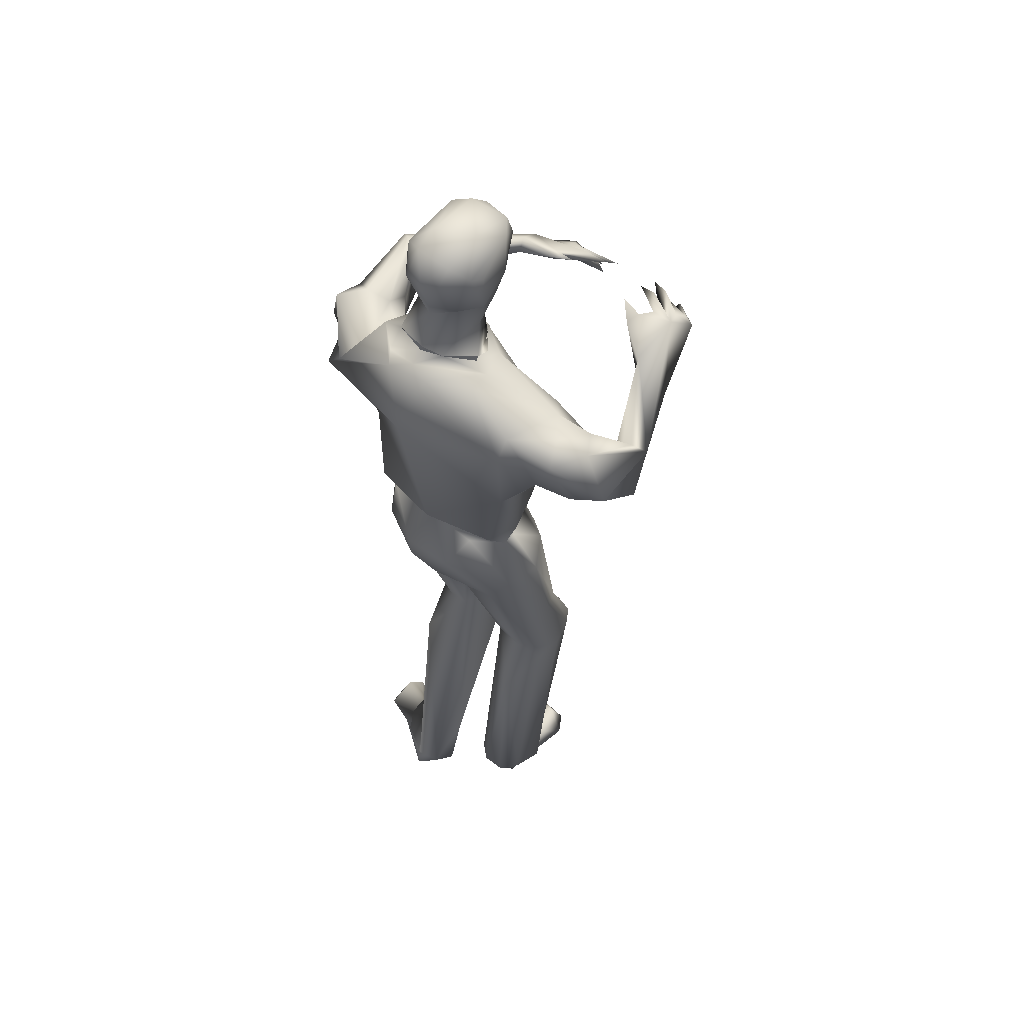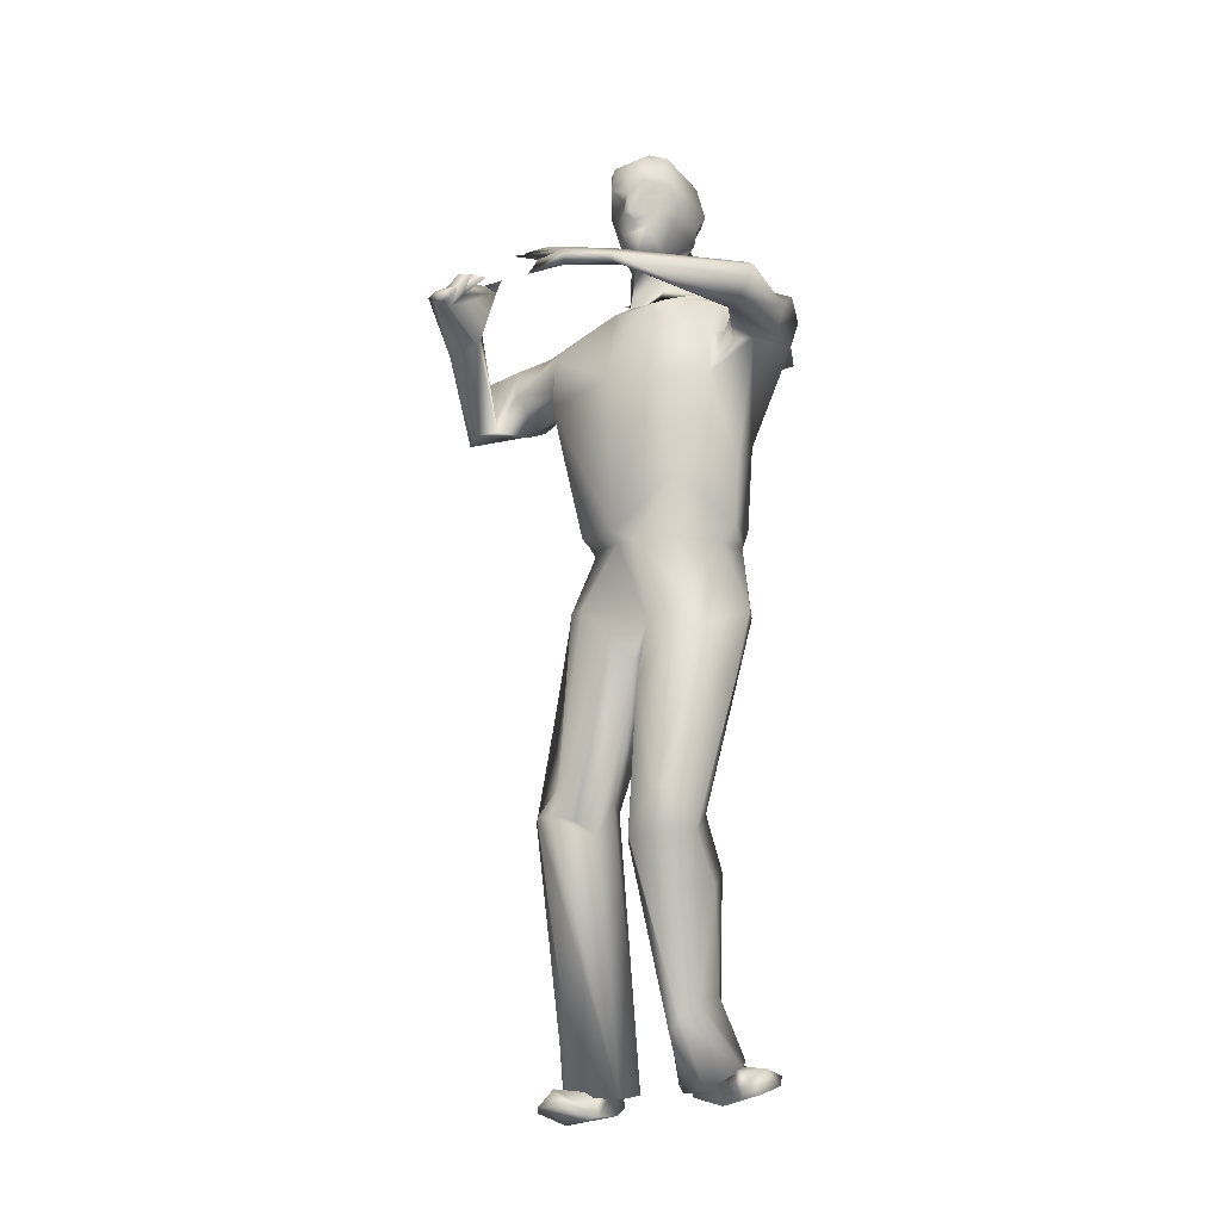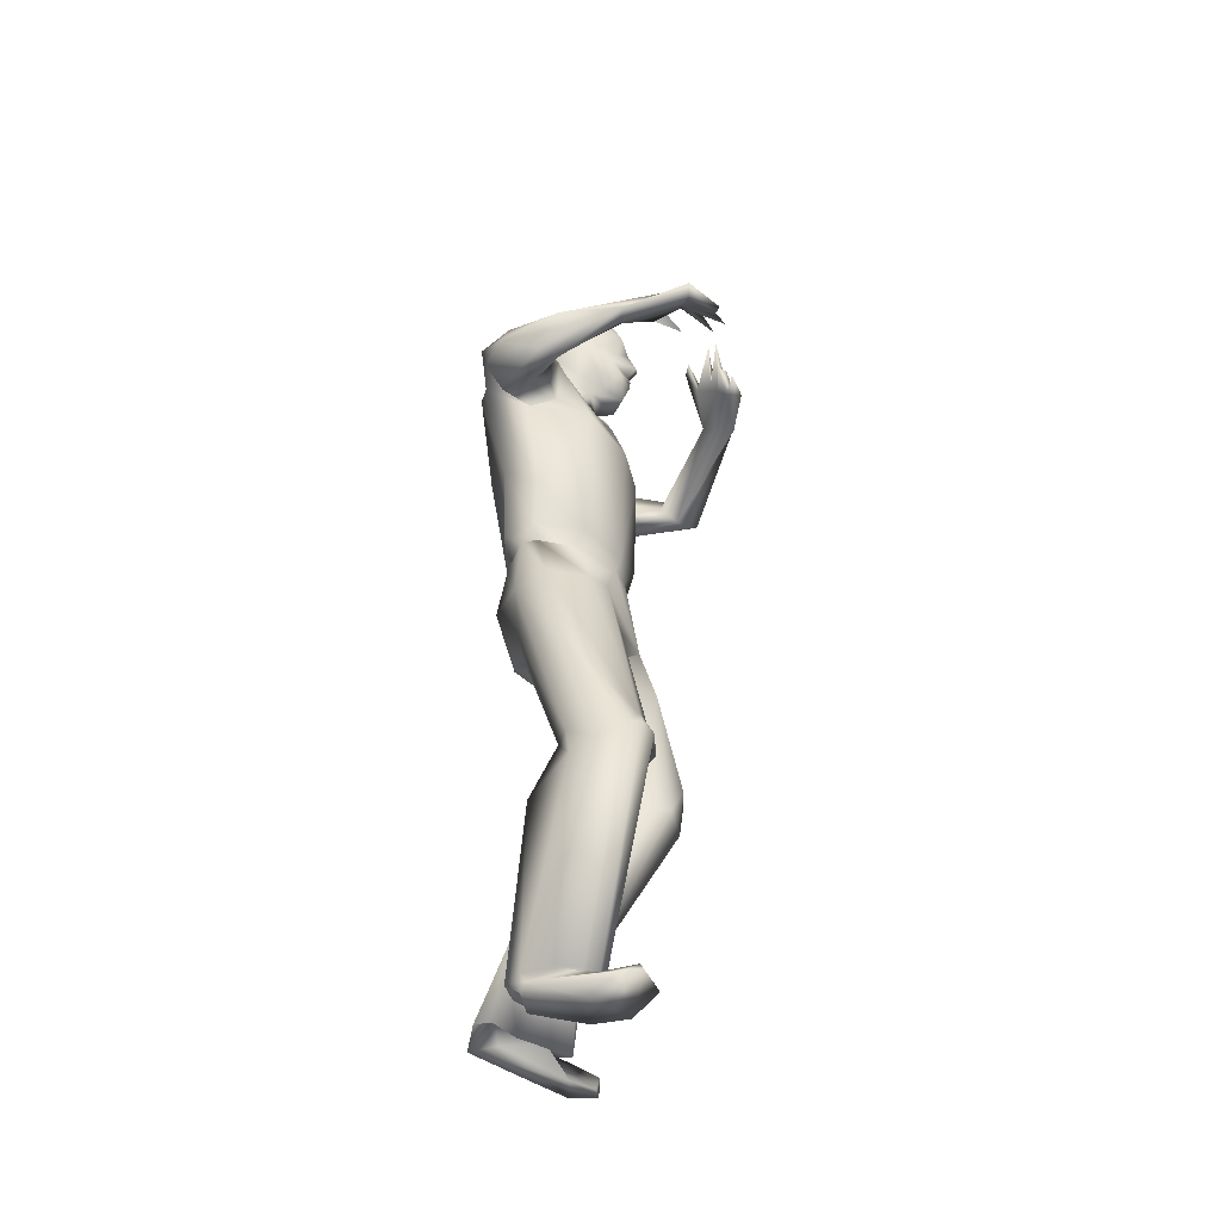
<metadata>
{"format":"obj","ext":"obj","renderer":"f3d","projection":"perspective","resolution":1024,"background":"white","views":[{"elev":53.4,"azim":-55.6,"up":"+Y"},{"elev":-14.6,"azim":114.1,"up":"+Y"},{"elev":-45.6,"azim":11.9,"up":"+Y"}]}
</metadata>
<code>
v 0.02449 0.07392 -0.000344
v 0.02395 0.0748 0.005752
v 0.0105 0.1163 0.005401
v 0.04623 0.07707 -0.004214
v 0.02897 0.104 -0.01396
v 0.03453 0.123 -0.00854
v 0.03205 0.1961 -0.009834
v 0.0204 0.2092 -0.01894
v 0.02338 0.2082 -0.01401
v 0.003569 0.1783 0.03561
v -0.008402 0.2063 0.008026
v -0.000515 0.1574 0.01028
v 0.03614 0.1971 0.02007
v 0.01926 0.2235 0.02477
v 0.02248 0.2113 0.04239
v -0.003697 0.2083 0.03963
v 0.03028 0.2532 0.005213
v 0.02576 0.2491 0.001417
v 0.02983 0.2566 0.002759
v 0.01527 0.245 0.02238
v 0.003828 0.231 0.01617
v 0.0143 0.2382 0.02137
v 0.02397 0.07509 0.02116
v 0.01658 0.1173 0.01028
v 0.02741 0.118 0.01191
v 0.02361 0.07252 0.03709
v 0.007959 0.1294 0.03535
v 0.007852 0.1165 0.02793
v 0.01825 0.1742 -0.013
v 0.009231 0.1804 -0.01383
v 0.01007 0.2088 -0.02648
v -0.004258 0.005725 0.01052
v 0.01724 0.05864 -0.006032
v 0.03872 0.06552 0.01228
v 0.02178 0.01983 0.005042
v 0.04539 0.06577 0.009218
v 0.03424 0.1525 0.01865
v 0.03003 0.1933 0.03948
v 0.02646 0.1541 0.03152
v 0.0416 0.08006 0.03143
v 0.02854 0.1315 0.03388
v 0.01784 0.1306 0.03937
v 0.002707 0.2581 0.006066
v 0.007511 0.2517 0.00191
v 0.005526 0.2437 0.01104
v 0.009143 0.2255 0.0273
v 0.01634 0.2143 0.04688
v -0.000954 0.2124 -0.01842
v -0.004043 0.2262 0.003026
v 0.008441 0.2267 -0.007411
v 0.001468 0.2519 0.01411
v 0.006578 0.2494 0.02048
v 0.03212 0.2651 0.01183
v 0.02861 0.2677 0.009394
v 0.03109 0.2641 0.01924
v 0.005052 0.02418 0.01554
v 0.02077 0.01575 0.008239
v 0.01911 0.02369 0.000447
v 0.04539 0.06624 -0.002336
v 0.04196 0.1074 0.008221
v 0.03448 0.1225 0.01911
v 0.03258 0.1317 0.02868
v 0.01931 0.1926 0.06532
v 0.04621 0.2162 0.05495
v 0.02055 0.1924 0.06209
v 0.002322 0.2258 0.02707
v 0.000426 0.2144 0.04002
v 0.01311 0.1724 0.03601
v 0.01321 0.1951 0.04541
v 0.02704 0.203 0.07064
v 0.008829 0.1974 0.06795
v 0.04476 0.2078 0.06534
v 0.03515 0.2553 0.01842
v 0.02481 0.2645 0.02331
v 0.02404 0.252 0.02348
v 0.02444 0.2345 0.01559
v 0.01044 0.2296 0.02356
v 0.02463 0.2216 0.01687
v 0.02876 -0.001375 0.01907
v 0.04337 0.07226 0.03668
v 0.03116 -0.000517 0.03105
v 0.02245 -0.000518 0.03842
v 0.02462 0.06488 0.03703
v 0.01357 0.000525 0.03548
v 0.01038 0.1298 -0.01329
v 0.03051 0.07675 0.02
v 0.03965 0.07124 0.03871
v 0.02217 0.1044 0.04165
v 0.03232 0.06724 0.03948
v 0.0285 0.000133 0.03512
v 0.01401 0.000193 0.01955
v 0.03646 0.1972 0.005982
v 0.02708 0.2105 -0.007957
v 0.03042 0.219 0.01202
v 0.006368 0.2307 -0.00023
v 0.01339 0.2283 -0.002812
v 0.009015 0.001515 0.02407
v 0.0292 -0.007913 0.03441
v 0.037 -0.005922 0.02144
v 0.03753 -0.004851 0.03873
v 0.03174 0.2458 0.01838
v 0.03836 0.2461 0.01322
v 0.03273 0.2522 0.01537
v 0.03237 0.2473 0.005492
v 0.06731 0.2202 0.004319
v 0.04449 0.2089 -0.02048
v 0.04747 0.2095 -0.02454
v 0.000337 0.2068 -0.02387
v 0.05791 0.2208 0.005339
v 0.03934 0.2163 -0.02072
v 0.04738 0.0778 0.001526
v 0.03449 0.1316 -0.003787
v 0.02478 0.23 0.01052
v 0.02323 0.2278 0.006788
v 0.01548 0.2427 0.000814
v 0.01422 0.2424 0.002656
v 0.006817 0.02673 -0.000598
v -0.005628 0.00738 0.003811
v 0.004889 0.002012 -0.01033
v 0.01243 0.002134 -0.01987
v 0.01636 -0.002971 -0.005022
v -0.004034 0.2273 0.01559
v 0.001057 0.2261 -0.00023
v 0.0381 0.06674 -0.007
v 0.02127 0.2394 0.02012
v 0.02862 0.2345 0.01665
v -2.7e-05 0.1302 0.002644
v 0.001999 0.1238 0.01039
v -0.001873 0.1384 0.0179
v 0.000627 0.2601 0.01212
v 0.005452 0.2651 0.01811
v 0.005948 0.2664 0.008016
v 0.009337 0.2638 0.002288
v 0.01702 0.2688 0.01905
v 0.01198 0.2596 0.02477
v 0.02732 0.07703 0.009718
v 0.01876 0.2222 -0.01389
v 0.003905 0.2164 -0.01307
v 0.01327 0.2159 -0.008
v 0.06076 0.2242 0.004662
v 0.04547 0.2197 -0.02848
v 0.04376 0.2215 -0.02608
v -0.001554 0.2287 0.009622
v 0.03586 0.2413 0.01006
v 0.03413 0.2416 0.01526
v 0.03351 0.2342 0.01096
v 0.02532 0.2467 0.003404
v 0.03446 0.2423 0.007671
v 0.02922 0.2354 0.00478
v 0.05848 0.2218 0.05793
v 0.02677 0.1898 0.06555
v 0.04215 0.211 0.05754
v 0.02162 0.1885 0.07051
v 0.01931 0.2028 0.04009
v 0.01327 0.2246 -0.006537
v 0.02531 0.2232 0.005599
v 0.01996 0.1298 -0.01634
v 0.01257 0.1498 -0.0116
v 0.02193 0.1494 -0.00886
v 0.03443 0.1671 -0.000742
v 0.01434 -0.001109 0.03427
v 0.03159 -0.001062 0.0342
v 0.02644 0.000485 0.02658
v 0.04111 0.001191 0.03246
v 0.06728 0.2193 0.01843
v 0.06489 0.2207 0.0193
v 0.06675 0.2188 0.02959
v 0.06757 0.2239 0.01799
v 0.007474 0.007726 -0.004153
v 0.01148 0.004485 0.001214
v 0.001893 -0.000228 0.00904
v 0.05996 0.2193 0.05325
v 0.05417 0.2237 0.04957
v 0.05765 0.2234 0.05228
v 0.02027 0.07345 0.0311
v 0.007541 0.1159 0.01884
v 0.0199 0.07704 0.02483
v 0.01257 0.05645 0.03097
v 0.04442 0.07036 0.02497
v 0.04541 0.07199 0.03172
v -0.00721 0.00242 0.004236
v 0.009653 0.2436 0.005909
v 0.01245 0.2693 0.00882
v 0.01305 0.2524 -0.001757
v 0.000104 0.2121 0.05506
v 0.009895 0.2121 0.06099
v 0.006915 0.2159 0.05249
v 0.02355 0.201 0.0546
v 0.05917 0.2275 0.0167
v 0.06399 0.2271 0.02519
v 0.06483 0.2251 0.01801
v 0.05532 0.2292 0.02059
v 0.05815 0.2246 0.01733
v 0.03536 0.2447 0.01121
v 0.01309 0.1498 0.03369
v 0.008865 0.1496 0.0334
v 0.002825 0.1505 0.02412
v 0.008309 0.2611 0.02328
v 0.01174 0.2491 0.02472
v 0.06313 0.216 0.05933
v 0.06109 0.216 0.05699
v 0.003244 0.1983 0.05987
v 0.01731 0.006506 -0.01765
v 0.007738 0.004936 -0.01856
v 0.002816 0.009732 0.000975
v 0.02295 0.1541 -0.01352
v 0.07171 0.2204 0.01644
v 0.0672 0.2184 0.004531
v 0.008602 0.001159 0.03058
v 0.0127 -0.003154 0.02463
v 0.02694 -0.005437 0.02054
v 0.01307 -0.003621 0.03347
v 0.01736 0.21 -0.02468
v 0.02447 0.2155 -0.0297
v 0.01688 0.225 -0.02048
v 0.03708 0.1255 0.007001
v 0.03255 0.1495 0.01798
v 0.02398 0.1506 0.02765
v 0.01641 0.2473 -0.000569
v 0.000615 0.2005 0.04988
v 0.04063 0.2209 -0.02224
v 0.02755 0.2156 -0.01542
v 0.02131 0.002967 0.02373
v 0.03566 0.2565 0.008221
v 0.033 0.2529 0.01018
v 0.07026 0.217 0.04957
v 0.062 0.2215 0.05766
v 0.06468 0.2197 0.05942
v 0.06217 0.2168 0.05766
v 0.06065 0.218 0.05563
v 0.006526 0.1951 0.0529
v 0.0141 0.1917 0.05486
v 0.04285 -0.003503 0.03613
v 0.04458 -0.003069 0.02664
v 0.02755 0.2337 0.01057
v -0.000957 0.1386 0.002503
v 0.00856 0.1501 -0.008653
v 0.002783 0.154 0.01046
v 0.01766 0.2114 0.05701
v 0.001246 0.00631 0.01165
v 0.00679 0.00841 0.01123
v 0.0111 0.006863 -0.008931
v 0.01789 0.00078 -0.00075
v 0.02718 0.05339 -0.007879
v 0.02812 0.07266 -0.005821
v 0.06701 0.2247 0.03408
v 0.06274 0.2225 0.01985
v 0.01982 0.2127 -0.009876
v 3.3e-05 0.008686 -0.004907
v 0.00635 0.009284 -0.007785
v 0.002443 0.2326 0.01002
v 0.001925 0.2315 0.009974
v 0.02872 0.2206 0.01453
v 0.02626 0.2223 0.007689
v 0.009685 0.2284 0.0235
v 0.003088 0.1559 0.03115
v 0.01288 0.1552 0.03521
v 0.03404 0.1494 0.01237
v 0.02073 -0.000253 -0.01757
v 0.02124 -0.001497 -0.01203
v 0.02155 0.003612 -0.0149
v 0.03576 0.2534 0.01306
v 0.0385 0.2463 0.01136
v 0.02222 0.003348 0.03195
v 0.06859 0.2216 0.02551
v 0.06964 0.222 0.01761
v 0.06454 0.223 0.04846
v 0.06753 0.2223 0.05067
v 0.0258 0.2669 0.00477
v 0.05066 0.2225 0.04765
v 0.01069 0.2156 -0.02902
v 0.006668 0.000671 0.01008
v 0.01109 0.2235 -0.02745
v 0.03062 0.1496 0.000406
v 0.07046 0.2174 0.02696
v 0.01084 0.003313 0.02638
v 0.02483 0.002564 0.02268
v 0.005751 0.1565 -0.0109
v 0.03609 0.2425 0.01092
v 0.07 0.2147 0.05264
v 0.07117 0.216 0.05387
v 0.06376 0.2183 0.06223
v 0.01247 0.1994 0.04132
v 0.02018 0.1974 0.05233
v 0.02955 0.2514 0.01994
v 0.03765 0.06707 0.02168
v 0.06765 0.2195 0.04217
v 0.05695 0.2292 0.02456
v 0.02809 0.1173 0.01493
v 0.001229 0.0035 0.01365
v 0.04952 0.2133 -0.02828
v 0.02576 0.2042 0.06593
v 0.06444 0.2262 0.03194
v 0.07157 0.2194 0.04454
v 0.01427 0.2285 0.02406
v 0.05818 0.2224 0.04207
f 1 2 3
f 4 5 6
f 7 8 9
f 10 11 12
f 13 14 15
f 10 16 11
f 17 18 19
f 20 21 22
f 23 24 25
f 26 27 28
f 29 8 7
f 30 11 31
f 32 2 33
f 34 35 36
f 37 38 39
f 40 41 42
f 43 44 45
f 14 46 47
f 48 49 50
f 51 45 52
f 53 54 55
f 56 57 34
f 35 58 59
f 34 36 60
f 61 62 40
f 63 64 65
f 47 66 67
f 68 38 69
f 70 71 72
f 73 74 75
f 76 77 78
f 79 80 81
f 82 83 84
f 30 12 11
f 1 3 85
f 23 25 86
f 87 88 89
f 90 87 89
f 91 23 86
f 92 93 94
f 50 95 96
f 97 23 91
f 98 99 100
f 101 102 103
f 17 104 18
f 105 106 107
f 108 49 48
f 109 110 106
f 106 110 9
f 60 111 112
f 7 93 92
f 113 114 115
f 116 96 95
f 117 118 33
f 119 120 121
f 16 66 122
f 123 50 49
f 58 124 59
f 4 124 5
f 75 125 126
f 75 20 125
f 127 128 129
f 27 129 28
f 130 131 132
f 133 44 43
f 134 132 131
f 74 135 75
f 34 60 25
f 136 25 24
f 137 138 139
f 140 141 142
f 46 21 143
f 144 145 146
f 147 148 149
f 64 70 150
f 72 151 152
f 72 71 153
f 38 154 69
f 93 155 156
f 139 138 155
f 85 3 127
f 157 158 159
f 37 160 92
f 37 13 38
f 161 100 162
f 99 163 164
f 165 166 109
f 167 168 166
f 121 169 170
f 171 121 170
f 172 173 174
f 173 150 174
f 175 176 177
f 97 178 23
f 179 61 40
f 79 180 80
f 171 181 121
f 32 56 2
f 116 95 182
f 45 21 20
f 54 183 134
f 19 184 133
f 185 186 187
f 65 188 63
f 189 190 191
f 192 109 193
f 145 194 101
f 101 126 145
f 41 195 42
f 27 196 197
f 198 51 52
f 75 135 199
f 113 78 114
f 94 93 156
f 200 152 201
f 150 70 72
f 71 202 153
f 67 66 16
f 203 204 169
f 119 205 204
f 6 157 159
f 206 29 160
f 189 191 105
f 207 165 208
f 209 178 97
f 210 211 212
f 3 128 127
f 177 176 24
f 107 213 214
f 141 214 215
f 104 148 147
f 101 194 102
f 61 216 62
f 217 218 41
f 147 149 115
f 182 219 115
f 217 39 218
f 220 10 68
f 142 141 215
f 221 137 222
f 210 223 211
f 99 223 163
f 53 55 73
f 19 224 225
f 107 106 213
f 106 9 8
f 226 227 228
f 229 230 226
f 151 231 232
f 152 151 65
f 108 11 49
f 16 122 11
f 164 162 100
f 233 99 234
f 115 149 235
f 113 76 78
f 85 236 237
f 237 236 238
f 47 239 188
f 15 14 47
f 240 170 241
f 170 242 243
f 117 33 244
f 124 245 85
f 246 166 168
f 247 246 191
f 165 109 208
f 140 105 141
f 189 105 140
f 208 109 106
f 178 175 23
f 82 89 83
f 236 129 238
f 196 238 197
f 7 9 248
f 137 248 222
f 242 58 35
f 249 117 250
f 95 251 45
f 143 252 123
f 253 254 78
f 253 78 255
f 190 189 193
f 247 191 190
f 196 256 238
f 10 257 68
f 62 216 217
f 216 112 258
f 259 120 203
f 260 261 169
f 225 262 263
f 224 262 225
f 90 89 82
f 264 82 84
f 265 266 168
f 208 168 266
f 181 240 32
f 119 118 205
f 54 134 55
f 134 198 74
f 226 230 227
f 172 267 150
f 230 268 227
f 172 150 268
f 136 34 25
f 56 34 136
f 22 77 76
f 22 21 77
f 43 132 133
f 269 133 183
f 150 173 64
f 201 152 270
f 63 188 239
f 70 186 71
f 214 213 271
f 31 8 30
f 242 35 243
f 272 57 56
f 273 31 48
f 273 138 215
f 206 160 274
f 258 274 160
f 275 266 165
f 207 275 165
f 212 209 276
f 98 100 161
f 71 186 185
f 202 71 185
f 128 3 24
f 2 24 3
f 277 79 81
f 223 97 79
f 146 145 126
f 146 76 235
f 161 162 264
f 163 277 90
f 35 59 36
f 111 4 6
f 67 16 220
f 10 220 16
f 278 12 30
f 30 206 278
f 194 148 104
f 279 145 148
f 44 219 182
f 19 219 184
f 45 51 43
f 43 130 132
f 89 88 27
f 42 196 27
f 280 229 228
f 229 226 228
f 281 282 200
f 150 72 282
f 89 27 26
f 26 83 89
f 171 170 240
f 181 171 240
f 46 255 21
f 14 255 46
f 231 283 232
f 232 154 284
f 75 285 73
f 75 126 101
f 134 131 198
f 198 131 51
f 124 85 5
f 157 85 158
f 245 124 33
f 2 1 33
f 118 32 33
f 181 32 118
f 79 286 180
f 286 61 179
f 13 94 14
f 14 253 255
f 165 167 166
f 165 266 265
f 240 241 272
f 243 57 272
f 205 249 250
f 169 204 205
f 75 199 20
f 20 52 45
f 112 159 274
f 112 274 258
f 188 15 47
f 154 15 188
f 84 178 209
f 212 161 209
f 73 285 103
f 262 53 73
f 68 39 38
f 257 39 68
f 90 82 264
f 163 90 264
f 287 172 174
f 287 267 172
f 24 176 128
f 28 129 128
f 149 146 235
f 146 149 148
f 192 189 140
f 288 193 189
f 234 99 164
f 234 164 233
f 269 19 133
f 53 19 269
f 91 286 79
f 97 91 79
f 42 195 196
f 218 39 257
f 250 117 58
f 117 244 58
f 48 138 273
f 138 48 50
f 286 289 61
f 61 289 216
f 159 206 274
f 159 158 206
f 46 143 122
f 11 122 49
f 185 220 202
f 202 220 283
f 120 259 121
f 260 169 121
f 51 131 130
f 51 130 43
f 27 197 129
f 129 197 238
f 99 211 223
f 98 211 99
f 290 56 32
f 272 56 290
f 110 221 222
f 109 221 110
f 114 96 116
f 156 50 96
f 105 291 141
f 141 291 214
f 282 72 200
f 200 72 152
f 249 118 117
f 205 118 249
f 214 271 273
f 215 214 273
f 292 186 70
f 64 292 70
f 216 258 217
f 258 160 37
f 93 7 248
f 139 155 93
f 36 111 60
f 36 59 111
f 292 239 186
f 239 187 186
f 166 193 109
f 293 193 247
f 21 45 251
f 40 88 87
f 180 40 80
f 233 100 99
f 233 164 100
f 73 55 74
f 55 134 74
f 92 94 13
f 92 13 37
f 224 53 262
f 224 19 53
f 185 67 220
f 187 67 185
f 178 83 175
f 84 83 178
f 232 284 65
f 151 232 65
f 60 216 25
f 60 112 216
f 206 30 29
f 30 8 29
f 162 163 264
f 164 163 162
f 104 147 18
f 19 18 219
f 31 213 8
f 106 8 213
f 50 123 95
f 123 252 95
f 20 199 52
f 199 198 52
f 104 17 225
f 19 225 17
f 250 58 242
f 170 169 242
f 64 270 152
f 152 65 64
f 88 42 27
f 40 42 88
f 187 47 67
f 239 47 187
f 245 1 85
f 33 1 245
f 6 5 157
f 5 85 157
f 238 12 278
f 238 256 12
f 118 119 181
f 181 119 121
f 183 133 132
f 134 183 132
f 138 50 155
f 155 50 156
f 133 184 44
f 44 184 219
f 2 136 24
f 56 136 2
f 137 215 138
f 142 215 137
f 114 254 96
f 78 254 114
f 212 276 210
f 210 276 223
f 270 172 201
f 201 230 229
f 294 172 268
f 294 268 230
f 110 222 9
f 9 222 248
f 196 257 256
f 218 257 196
f 207 266 275
f 208 266 207
f 259 261 260
f 259 260 121
f 158 278 206
f 158 238 278
f 230 172 294
f 230 201 172
f 263 102 194
f 262 102 263
f 283 220 69
f 68 69 220
f 192 288 189
f 288 192 193
f 109 140 221
f 192 140 109
f 48 31 108
f 31 11 108
f 22 125 20
f 125 22 76
f 253 14 94
f 156 253 94
f 293 247 190
f 293 190 193
f 153 231 151
f 72 153 151
f 140 142 221
f 221 142 137
f 246 247 166
f 247 193 166
f 46 122 66
f 47 46 66
f 248 137 139
f 248 139 93
f 265 168 167
f 167 165 265
f 26 28 175
f 175 83 26
f 227 282 228
f 282 281 228
f 126 76 146
f 126 125 76
f 28 128 176
f 175 28 176
f 23 175 177
f 177 24 23
f 45 44 182
f 182 95 45
f 73 103 262
f 103 102 262
f 80 40 87
f 81 80 87
f 283 69 154
f 232 283 154
f 212 211 98
f 161 212 98
f 59 4 111
f 59 124 4
f 241 170 243
f 241 243 272
f 150 227 268
f 282 227 150
f 122 143 49
f 123 49 143
f 58 244 124
f 244 33 124
f 256 10 12
f 10 256 257
f 145 144 148
f 144 146 148
f 208 191 168
f 191 246 168
f 203 120 204
f 204 120 119
f 191 208 105
f 105 208 106
f 115 116 182
f 115 114 116
f 289 25 216
f 86 25 289
f 38 13 15
f 38 15 154
f 202 283 231
f 153 202 231
f 243 35 57
f 57 35 34
f 18 147 219
f 147 115 219
f 280 228 281
f 281 200 280
f 74 198 135
f 135 198 199
f 105 107 291
f 291 107 214
f 77 295 78
f 101 285 75
f 285 101 103
f 145 279 194
f 194 279 148
f 161 84 209
f 264 84 161
f 277 81 90
f 81 87 90
f 223 79 277
f 223 277 163
f 179 40 180
f 286 179 180
f 62 217 41
f 40 62 41
f 217 37 39
f 217 258 37
f 41 218 195
f 195 218 196
f 29 7 160
f 7 92 160
f 76 113 235
f 235 113 115
f 261 203 169
f 259 203 261
f 143 21 252
f 253 156 254
f 240 272 290
f 32 240 290
f 53 269 54
f 54 269 183
f 280 200 229
f 200 201 229
f 225 263 104
f 104 263 194
f 169 250 242
f 169 205 250
f 236 85 127
f 127 129 236
f 174 267 287
f 267 174 150
f 292 64 63
f 63 239 292
f 270 173 172
f 270 64 173
f 270 173 296
f 284 154 188
f 65 284 188
f 111 6 112
f 112 6 159
f 91 86 286
f 86 289 286
f 271 213 31
f 273 271 31
f 237 238 158
f 158 85 237
f 209 97 276
f 276 97 223

</code>
